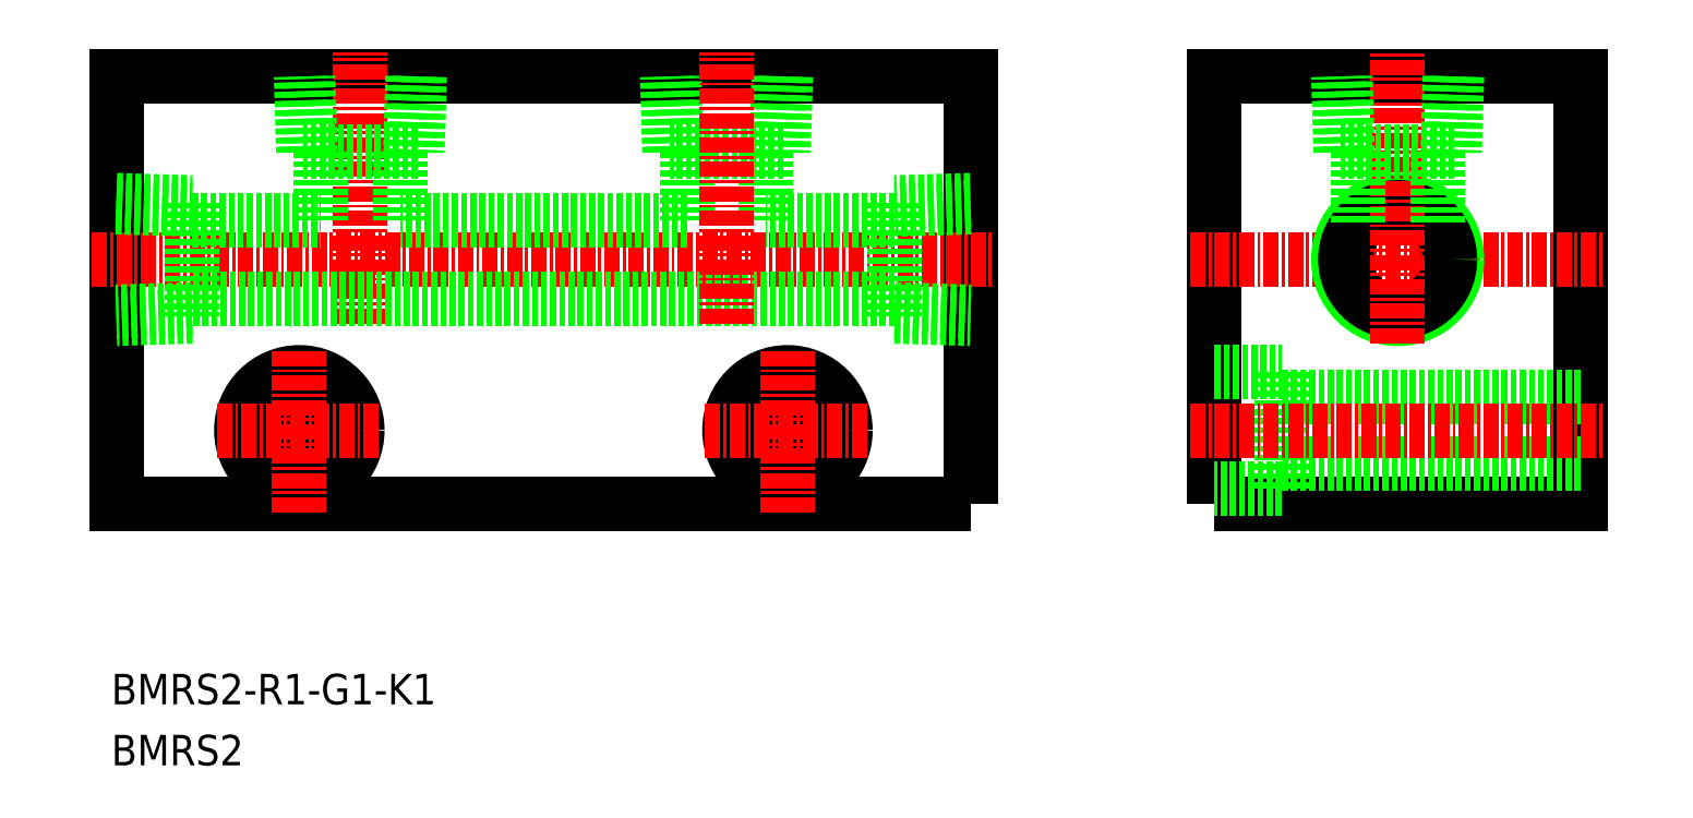
<metadata>
{"format":"dxf","ext":"dxf","renderer":"ezdxf+matplotlib","layout":"modelspace","background":"white","min_lineweight":24,"dpi":150}
</metadata>
<code>
0
SECTION
2
ENTITIES
0
TEXT
8
0
10
81.59
20
66.04
30
0
40
2.5
1
BMRS2
11
81.59
21
67.29
31
0
73
     2
0
TEXT
8
0
10
81.59
20
71.04
30
0
40
2.5
1
BMRS2-R1-G1-K1
11
81.59
21
72.29
31
0
73
     2
0
POLYLINE
8
0
66
     1
10
0
20
0
30
0
70
     1
0
VERTEX
8
0
10
172
20
87.5
30
0
0
VERTEX
8
0
10
202
20
87.5
30
0
0
VERTEX
8
0
10
202
20
122.5
30
0
0
VERTEX
8
0
10
172
20
122.5
30
0
0
SEQEND
8
0
0
LINE
8
CENTER
10
170
20
107.5
30
0
11
204
21
107.5
31
0
0
POLYLINE
8
0
66
     1
10
0
20
0
30
0
70
     1
0
VERTEX
8
0
10
152
20
87.5
30
0
0
VERTEX
8
0
10
82
20
87.5
30
0
0
VERTEX
8
0
10
82
20
122.5
30
0
0
VERTEX
8
0
10
152
20
122.5
30
0
0
SEQEND
8
0
0
LINE
8
CENTER
10
80
20
107.5
30
0
11
154
21
107.5
31
0
0
CIRCLE
8
0
10
137
20
93.5
30
0
40
4.75
0
CIRCLE
8
0
10
137
20
93.5
30
0
40
2.75
0
CIRCLE
8
0
10
97
20
93.5
30
0
40
2.75
0
CIRCLE
8
0
10
97
20
93.5
30
0
40
4.75
0
CIRCLE
8
0
10
187
20
107.5
30
0
40
4.864
0
CIRCLE
8
0
10
187
20
107.5
30
0
40
4.283
0
LINE
8
CENTER
10
187
20
100.6
30
0
11
187
21
124.5
31
0
0
LINE
8
0
10
190.2
20
116.3
30
0
11
190.2
21
110.3
31
0
0
LINE
8
0
10
183.8
20
116.3
30
0
11
183.8
21
110.3
31
0
0
LINE
8
0
10
191.7
20
116.3
30
0
11
182.3
21
116.3
31
0
0
LINE
8
0
10
191.3
20
122.5
30
0
11
191.1
21
116.3
31
0
0
LINE
8
0
10
191.9
20
122.5
30
0
11
191.7
21
116.3
31
0
0
LINE
8
0
10
182.3
20
116.3
30
0
11
182.1
21
122.5
31
0
0
LINE
8
0
10
182.9
20
116.3
30
0
11
182.7
21
122.5
31
0
0
LINE
8
0
10
177.5
20
88.75
30
0
11
172
21
88.75
31
0
0
LINE
8
0
10
177.5
20
98.25
30
0
11
177.5
21
88.75
31
0
0
LINE
8
0
10
172
20
98.25
30
0
11
177.5
21
98.25
31
0
0
LINE
8
0
10
177.5
20
90.75
30
0
11
202
21
90.75
31
0
0
LINE
8
0
10
177.5
20
96.25
30
0
11
202
21
96.25
31
0
0
LINE
8
CENTER
10
102
20
102.3
30
0
11
102
21
124.5
31
0
0
LINE
8
0
10
88.2
20
110.8
30
0
11
98.75
21
110.8
31
0
0
LINE
8
0
10
88.2
20
112.2
30
0
11
88.2
21
102.8
31
0
0
LINE
8
0
10
82
20
111.8
30
0
11
88.2
21
111.6
31
0
0
LINE
8
0
10
82
20
112.4
30
0
11
88.2
21
112.2
31
0
0
LINE
8
0
10
88.2
20
102.8
30
0
11
82
21
102.6
31
0
0
LINE
8
0
10
88.2
20
103.4
30
0
11
82
21
103.2
31
0
0
LINE
8
0
10
145.8
20
103.4
30
0
11
152
21
103.2
31
0
0
LINE
8
0
10
145.8
20
102.8
30
0
11
152
21
102.6
31
0
0
LINE
8
0
10
152
20
112.4
30
0
11
145.8
21
112.2
31
0
0
LINE
8
0
10
152
20
111.8
30
0
11
145.8
21
111.6
31
0
0
LINE
8
0
10
145.8
20
112.2
30
0
11
145.8
21
102.8
31
0
0
LINE
8
0
10
145.8
20
104.3
30
0
11
88.2
21
104.3
31
0
0
LINE
8
0
10
145.8
20
110.8
30
0
11
135.2
21
110.8
31
0
0
LINE
8
0
10
97.91
20
116.3
30
0
11
97.72
21
122.5
31
0
0
LINE
8
0
10
97.33
20
116.3
30
0
11
97.14
21
122.5
31
0
0
LINE
8
0
10
106.9
20
122.5
30
0
11
106.7
21
116.3
31
0
0
LINE
8
0
10
106.3
20
122.5
30
0
11
106.1
21
116.3
31
0
0
LINE
8
0
10
106.7
20
116.3
30
0
11
97.33
21
116.3
31
0
0
LINE
8
0
10
105.2
20
116.3
30
0
11
105.2
21
110.8
31
0
0
LINE
8
0
10
98.75
20
116.3
30
0
11
98.75
21
110.8
31
0
0
LINE
8
CENTER
10
170
20
93.5
30
0
11
204
21
93.5
31
0
0
LINE
8
0
10
128.8
20
116.3
30
0
11
128.8
21
110.8
31
0
0
LINE
8
0
10
135.2
20
116.3
30
0
11
135.2
21
110.8
31
0
0
LINE
8
0
10
136.7
20
116.3
30
0
11
127.3
21
116.3
31
0
0
LINE
8
0
10
136.3
20
122.5
30
0
11
136.1
21
116.3
31
0
0
LINE
8
0
10
136.9
20
122.5
30
0
11
136.7
21
116.3
31
0
0
LINE
8
0
10
127.3
20
116.3
30
0
11
127.1
21
122.5
31
0
0
LINE
8
0
10
127.9
20
116.3
30
0
11
127.7
21
122.5
31
0
0
LINE
8
CENTER
10
132
20
102.3
30
0
11
132
21
124.5
31
0
0
LINE
8
0
10
128.8
20
110.8
30
0
11
105.2
21
110.8
31
0
0
LINE
8
CENTER
10
97
20
86.75
30
0
11
97
21
100.2
31
0
0
LINE
8
CENTER
10
90.25
20
93.5
30
0
11
103.8
21
93.5
31
0
0
LINE
8
CENTER
10
137
20
86.75
30
0
11
137
21
100.2
31
0
0
LINE
8
CENTER
10
130.2
20
93.5
30
0
11
143.8
21
93.5
31
0
0
ENDSEC
0
EOF

</code>
